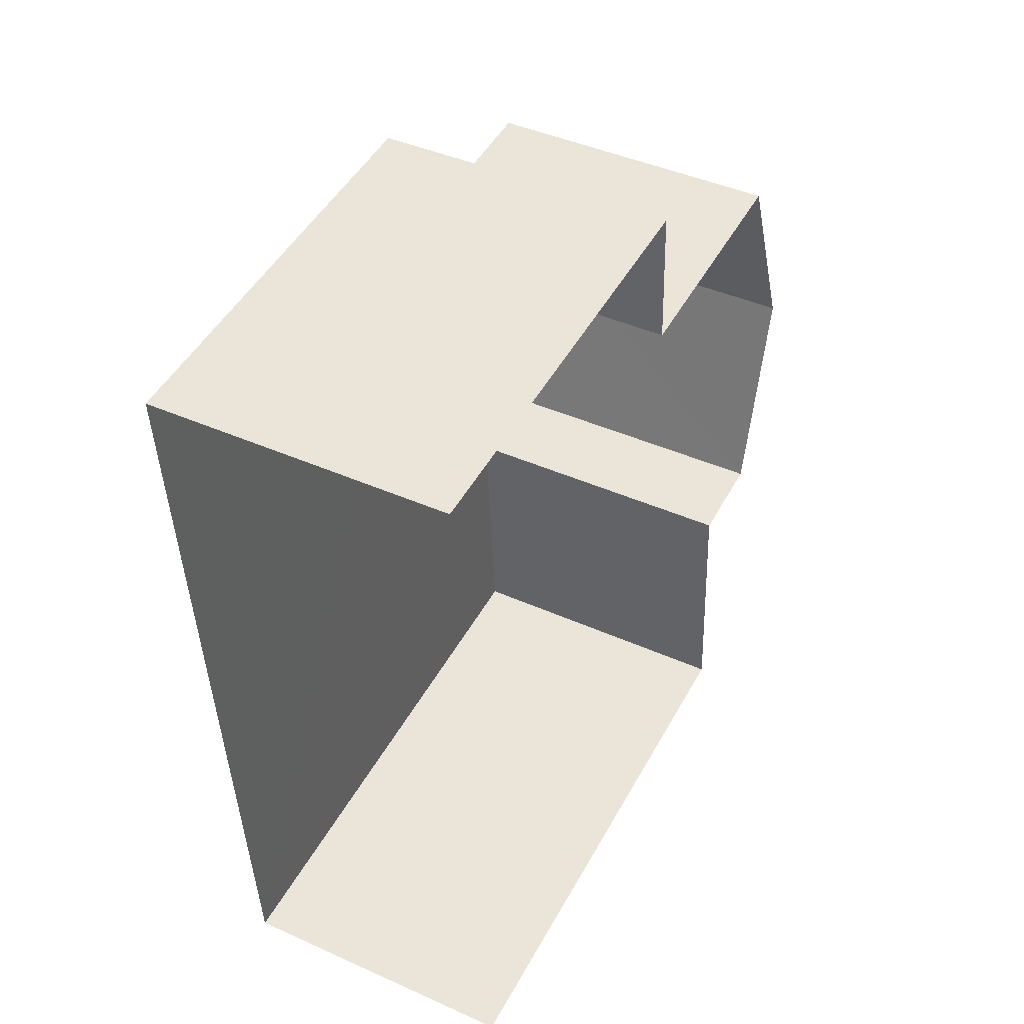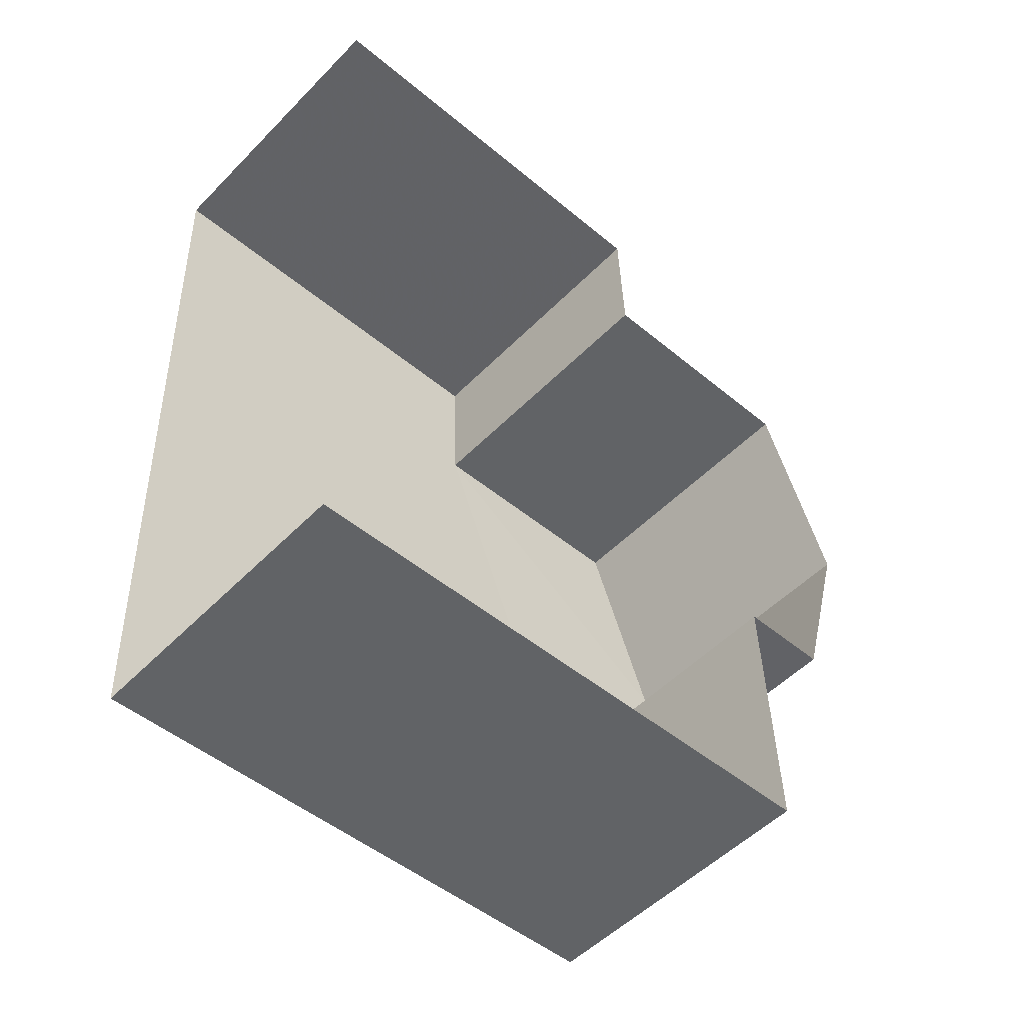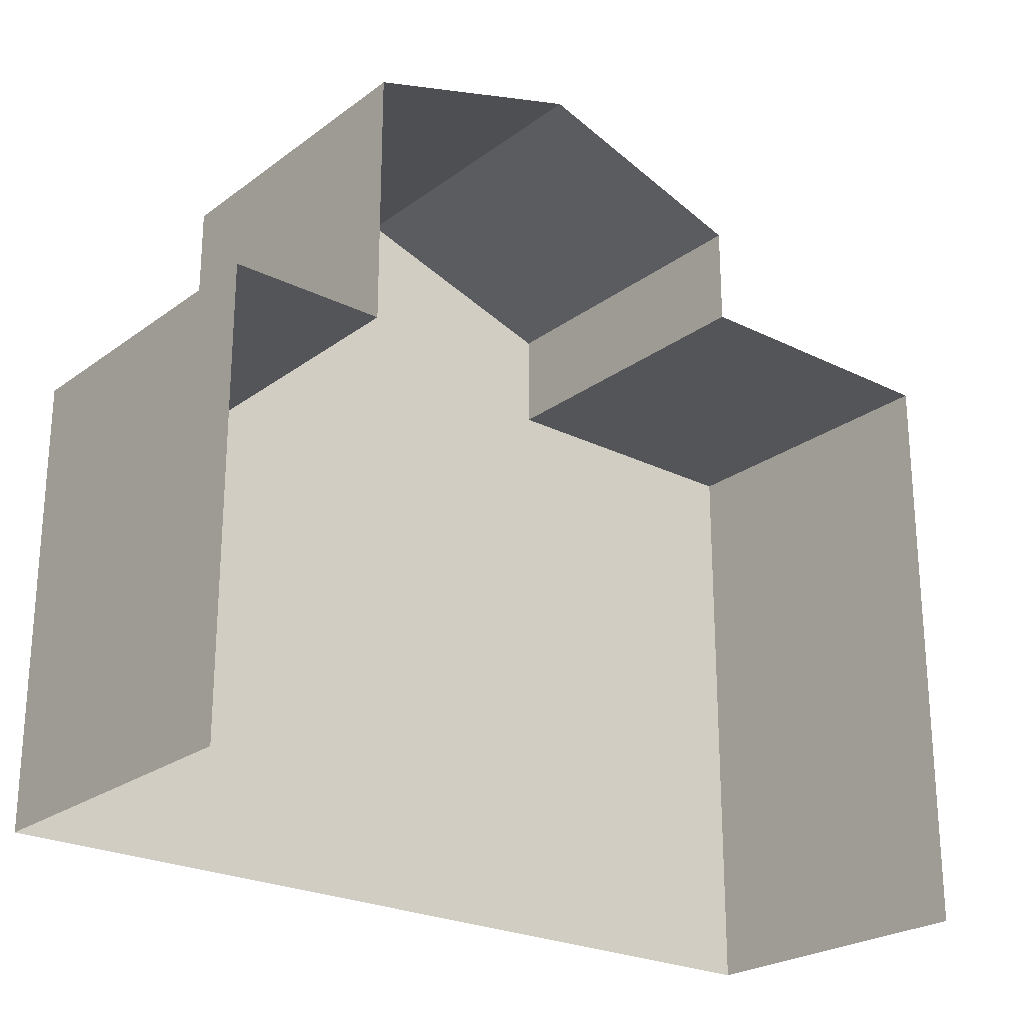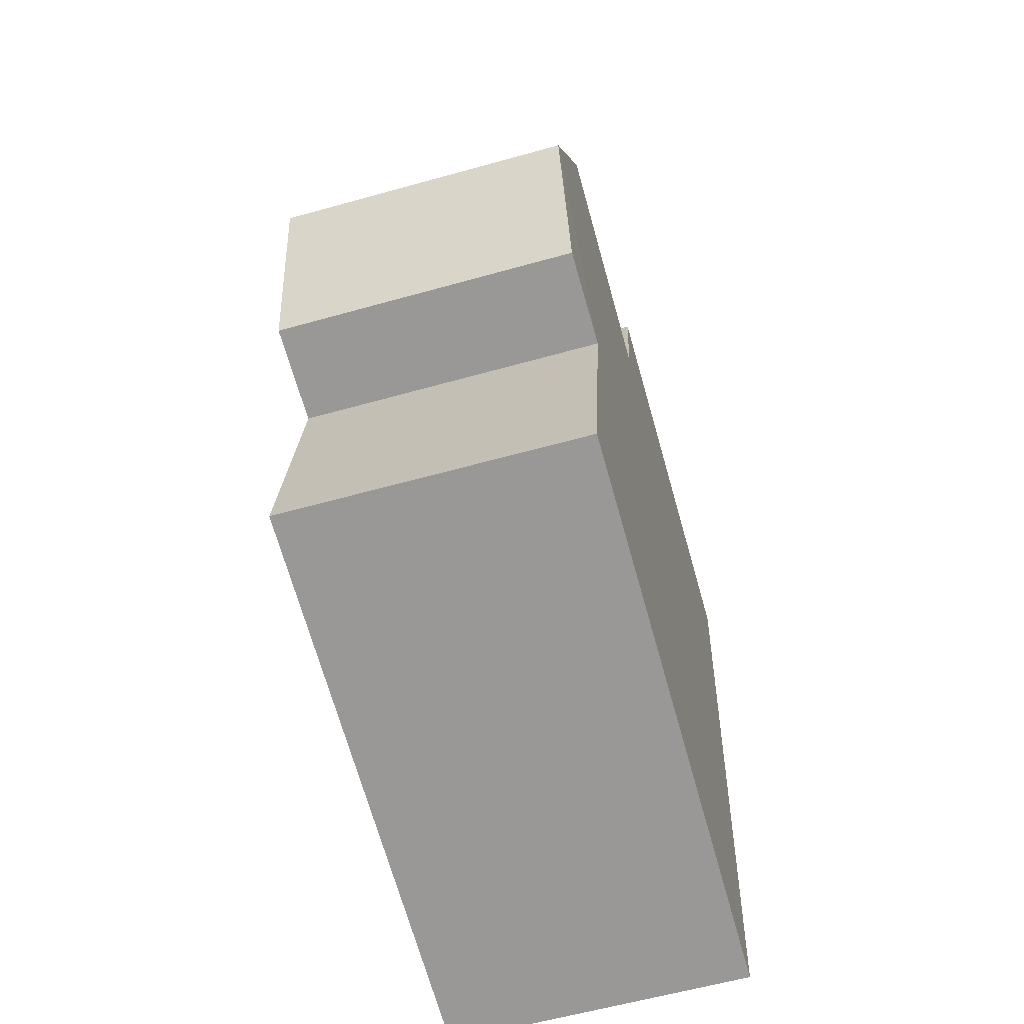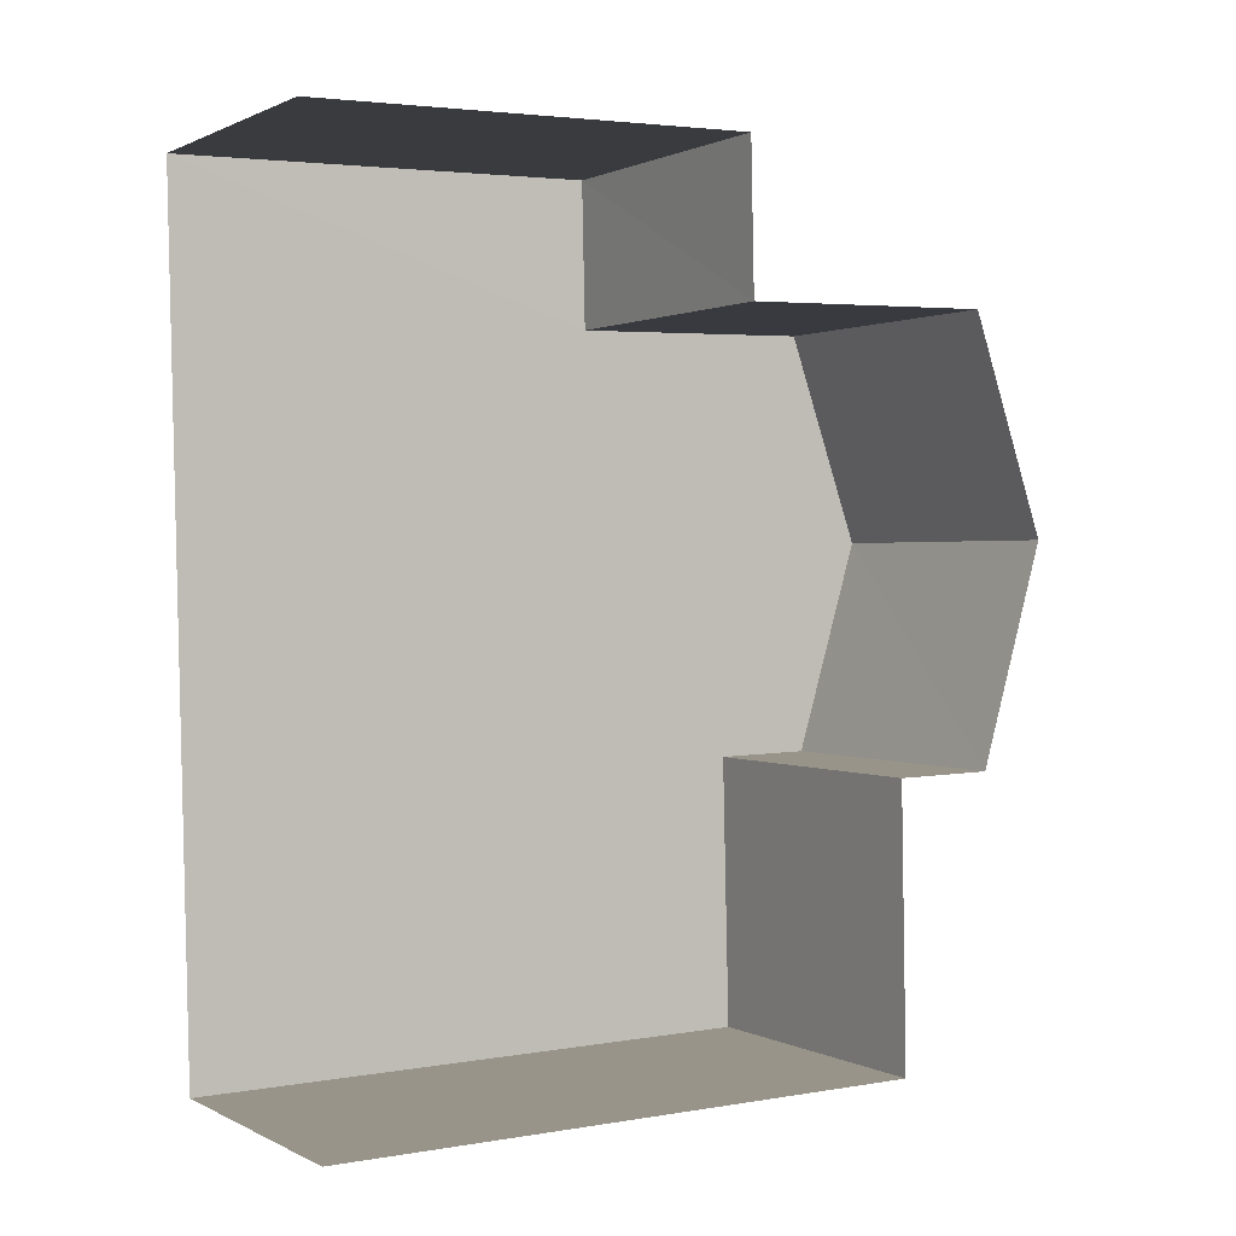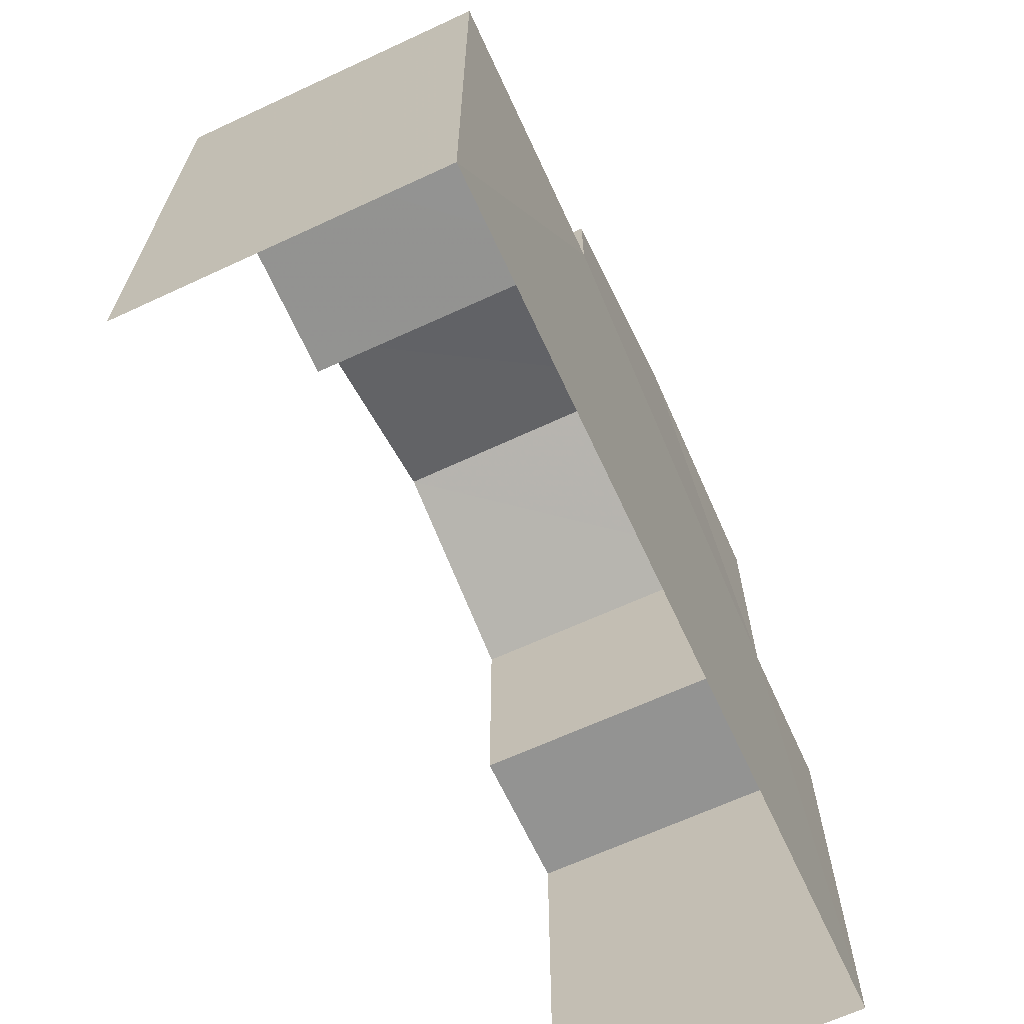
<metadata>
{"format":"obj","ext":"obj","renderer":"f3d","projection":"perspective","resolution":1024,"background":"white","views":[{"elev":48.0,"azim":-152.2,"up":"+Y"},{"elev":-49.0,"azim":-132.7,"up":"+Y"},{"elev":-24.1,"azim":-131.8,"up":"+Z"},{"elev":-69.6,"azim":15.7,"up":"+Y"},{"elev":3.6,"azim":-119.9,"up":"+Y"},{"elev":-66.6,"azim":22.5,"up":"+Z"}]}
</metadata>
<code>
v -3.723e+05 -1.036e+05 32.91
v -3.723e+05 -1.036e+05 32.91
v -3.723e+05 -1.036e+05 32.91
v -3.723e+05 -1.036e+05 32.91
v -3.723e+05 -1.036e+05 39.83
v -3.723e+05 -1.036e+05 39.83
v -3.723e+05 -1.036e+05 39.83
v -3.723e+05 -1.036e+05 39.83
v -3.723e+05 -1.036e+05 43.85
v -3.723e+05 -1.036e+05 43.85
v -3.723e+05 -1.036e+05 44.96
v -3.723e+05 -1.036e+05 44.96
v -3.723e+05 -1.036e+05 42.29
v -3.723e+05 -1.036e+05 42.29
v -3.723e+05 -1.036e+05 42.29
v -3.723e+05 -1.036e+05 42.29
v -3.723e+05 -1.036e+05 43.85
v -3.723e+05 -1.036e+05 43.85
f 1 2 3
f 4 1 3
f 7 4 5
f 11 10 5
f 17 11 16
f 5 4 3
f 16 3 14
f 11 5 16
f 16 5 3
f 5 6 7
f 5 8 6
f 9 10 11
f 12 9 11
f 13 14 15
f 13 16 14
f 17 18 12
f 11 17 12
f 8 10 9
f 8 5 10
f 15 3 2
f 15 14 3
f 16 18 17
f 16 13 18
f 6 1 4
f 7 6 4
f 1 8 2
f 15 2 13
f 1 6 8
f 18 13 12
f 12 8 9
f 2 8 13
f 13 8 12

</code>
